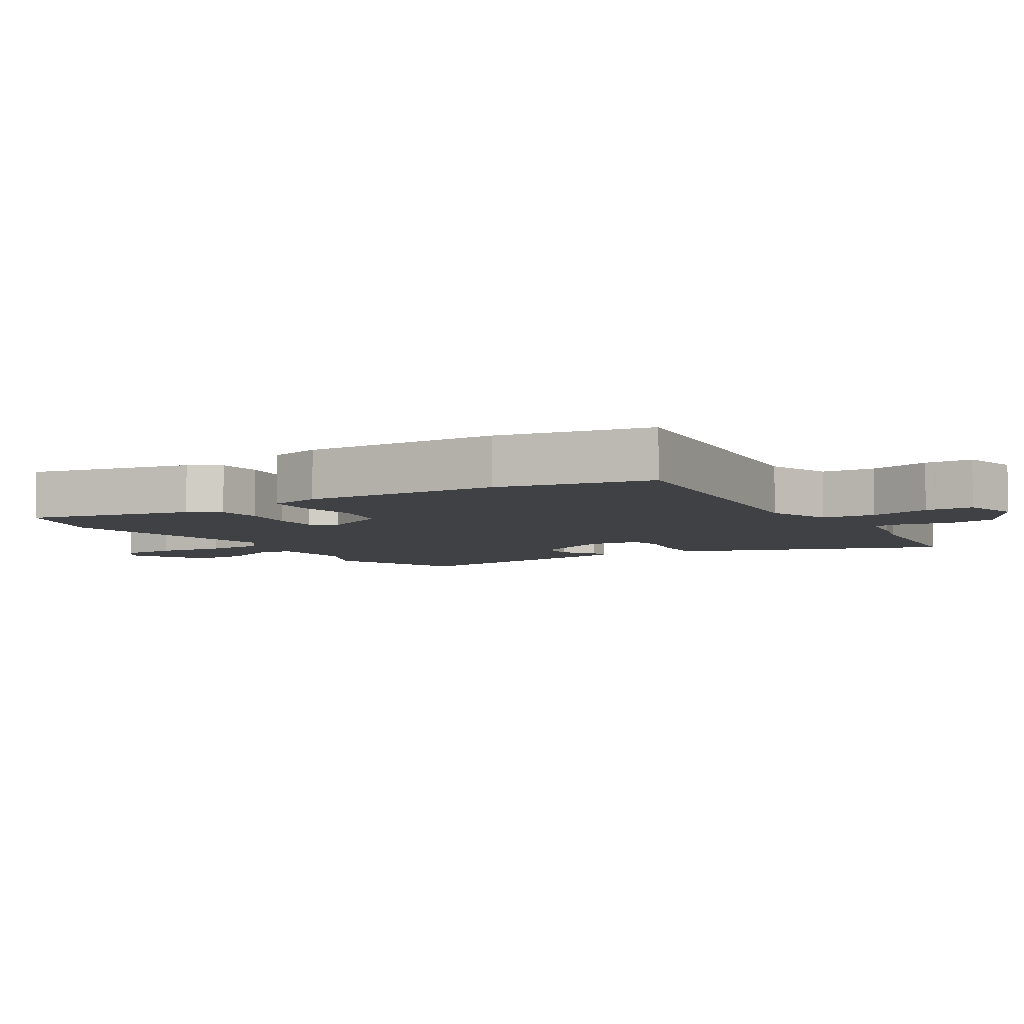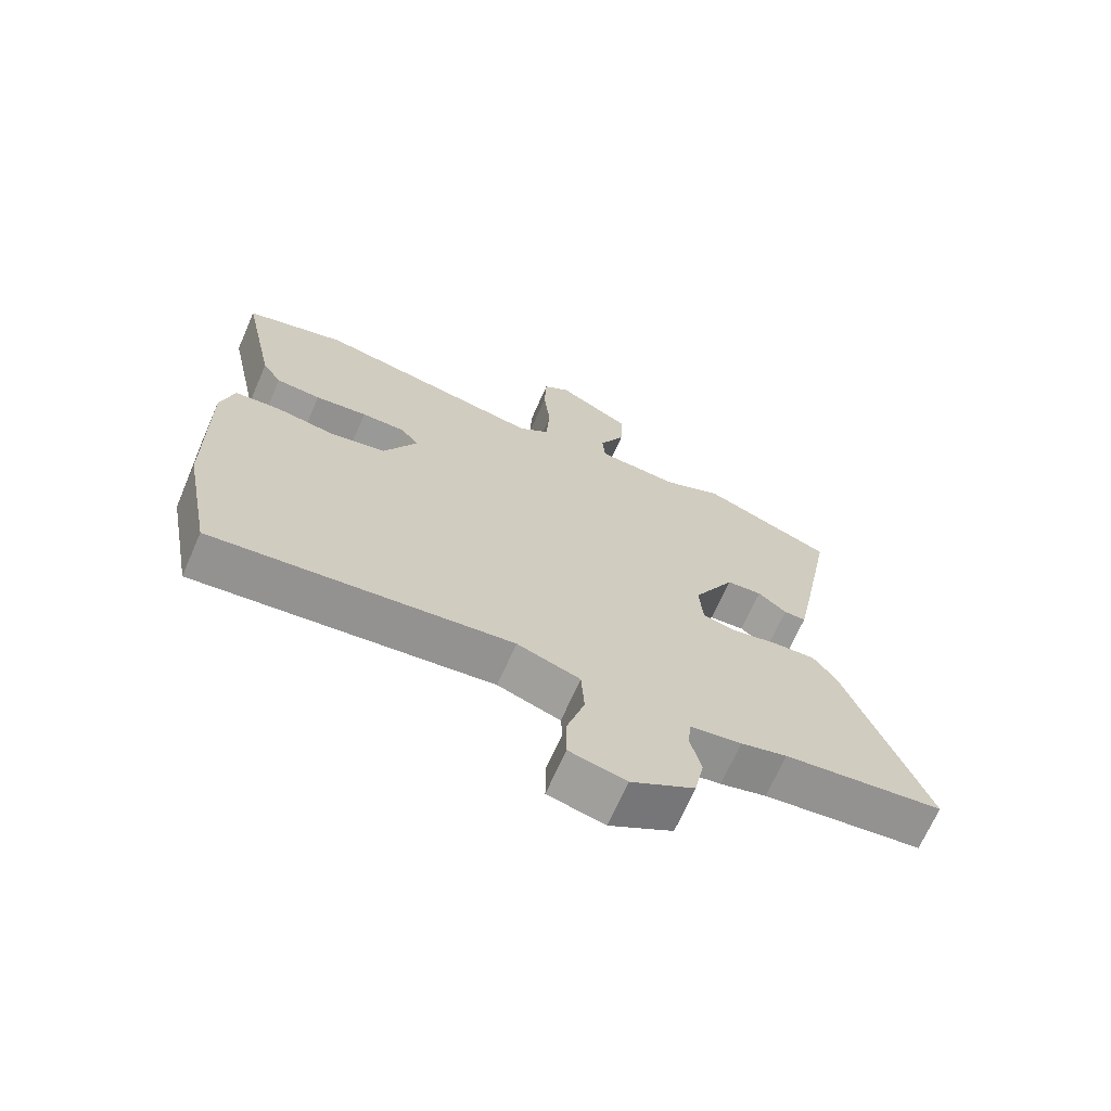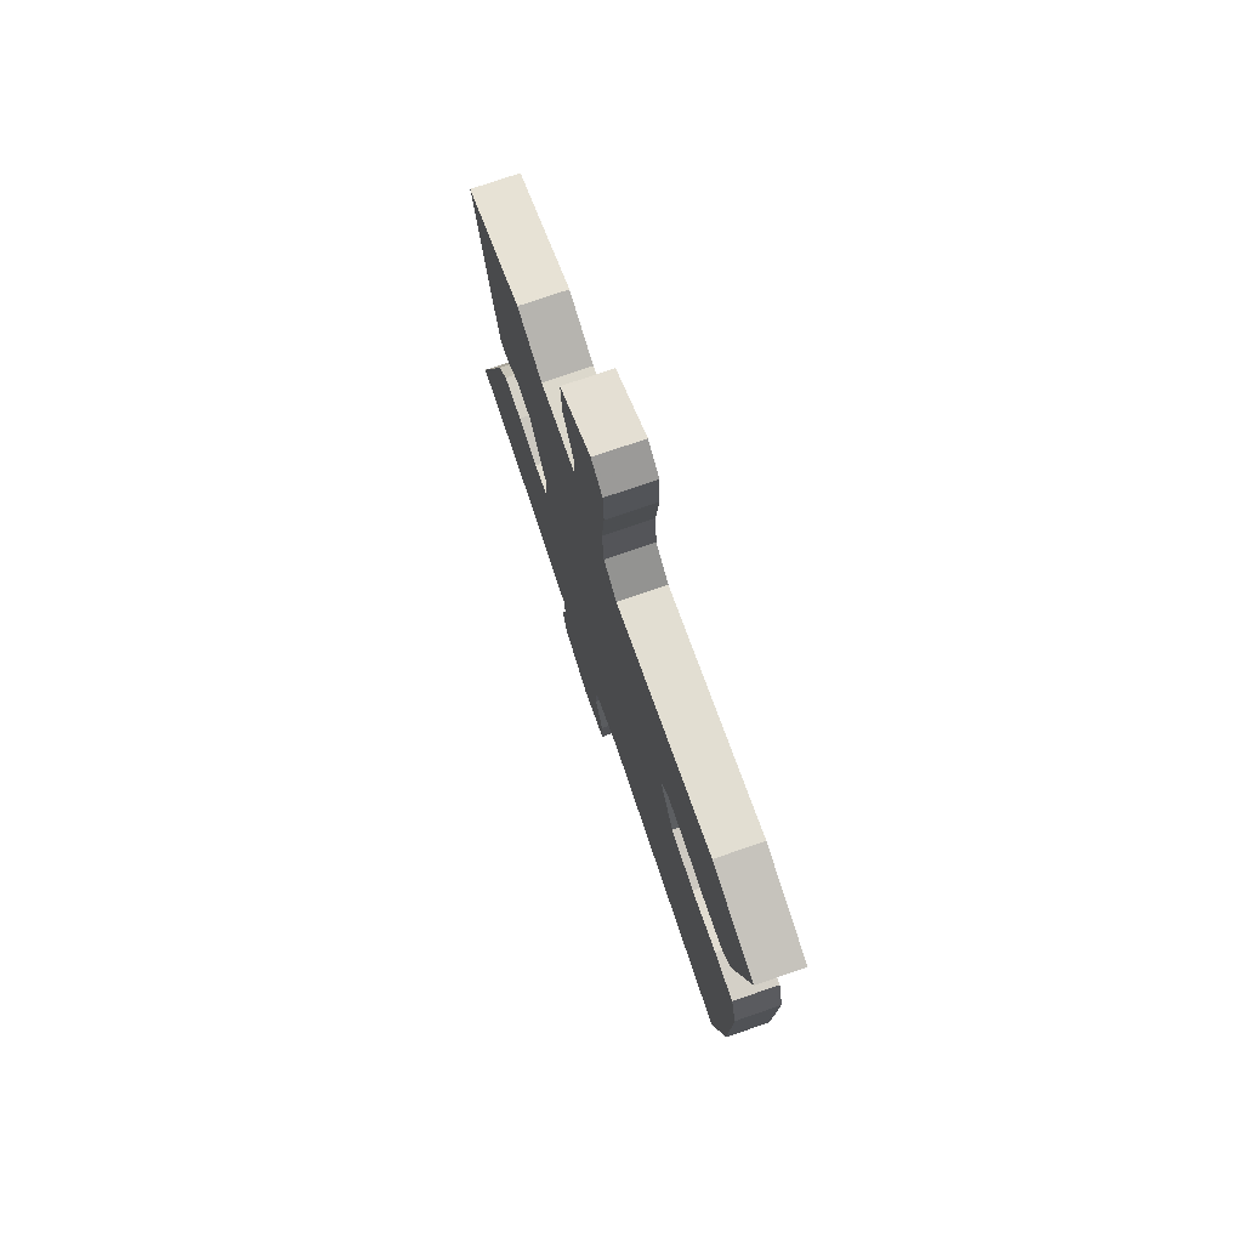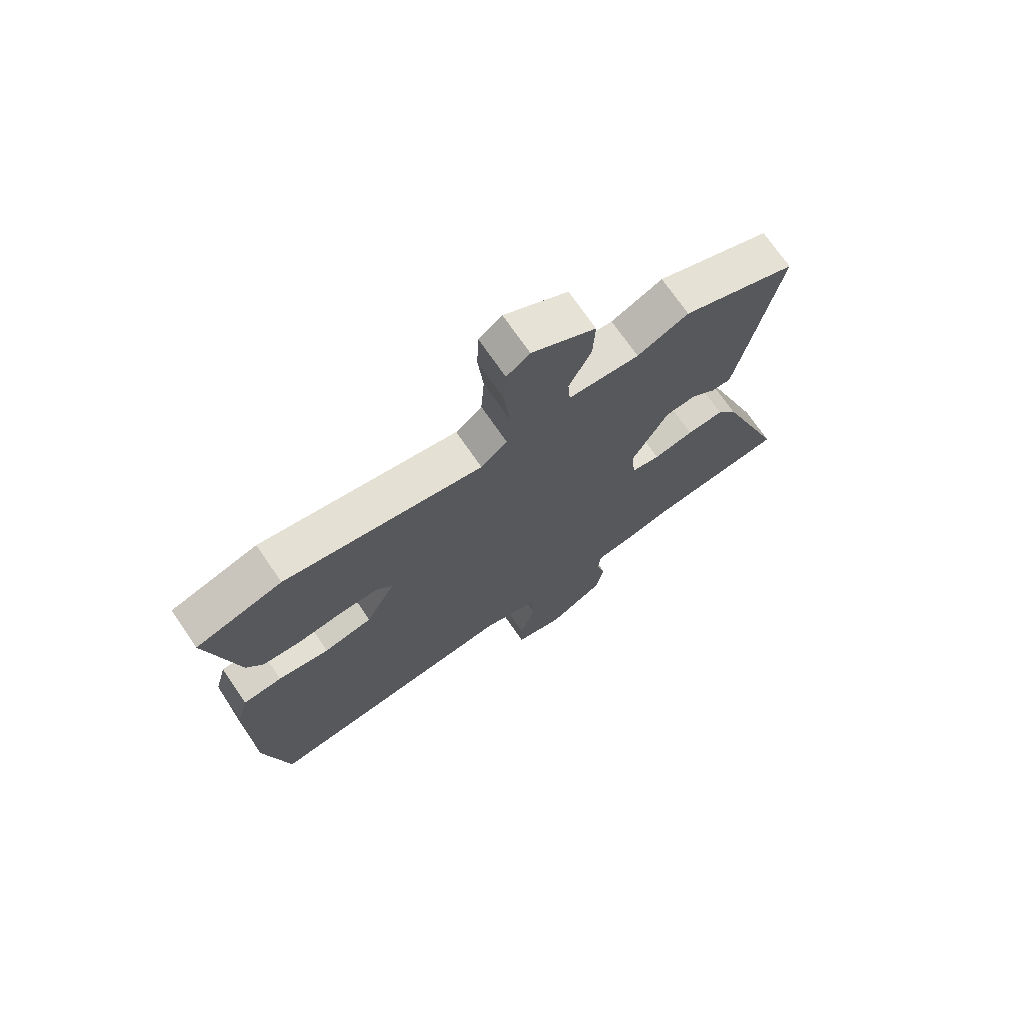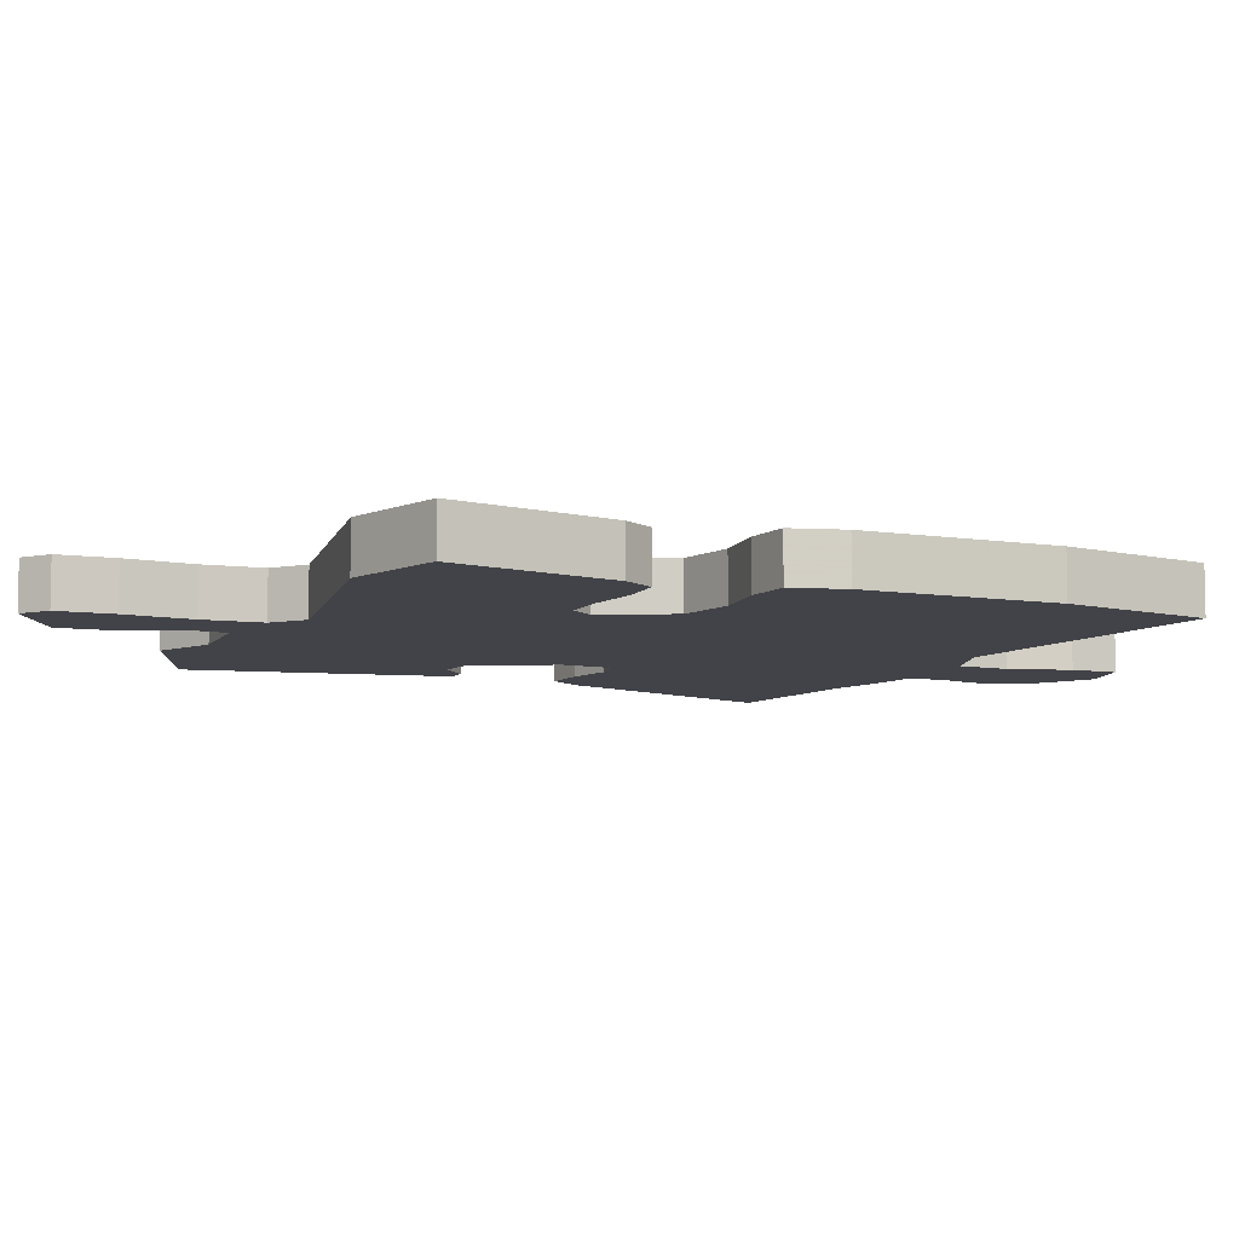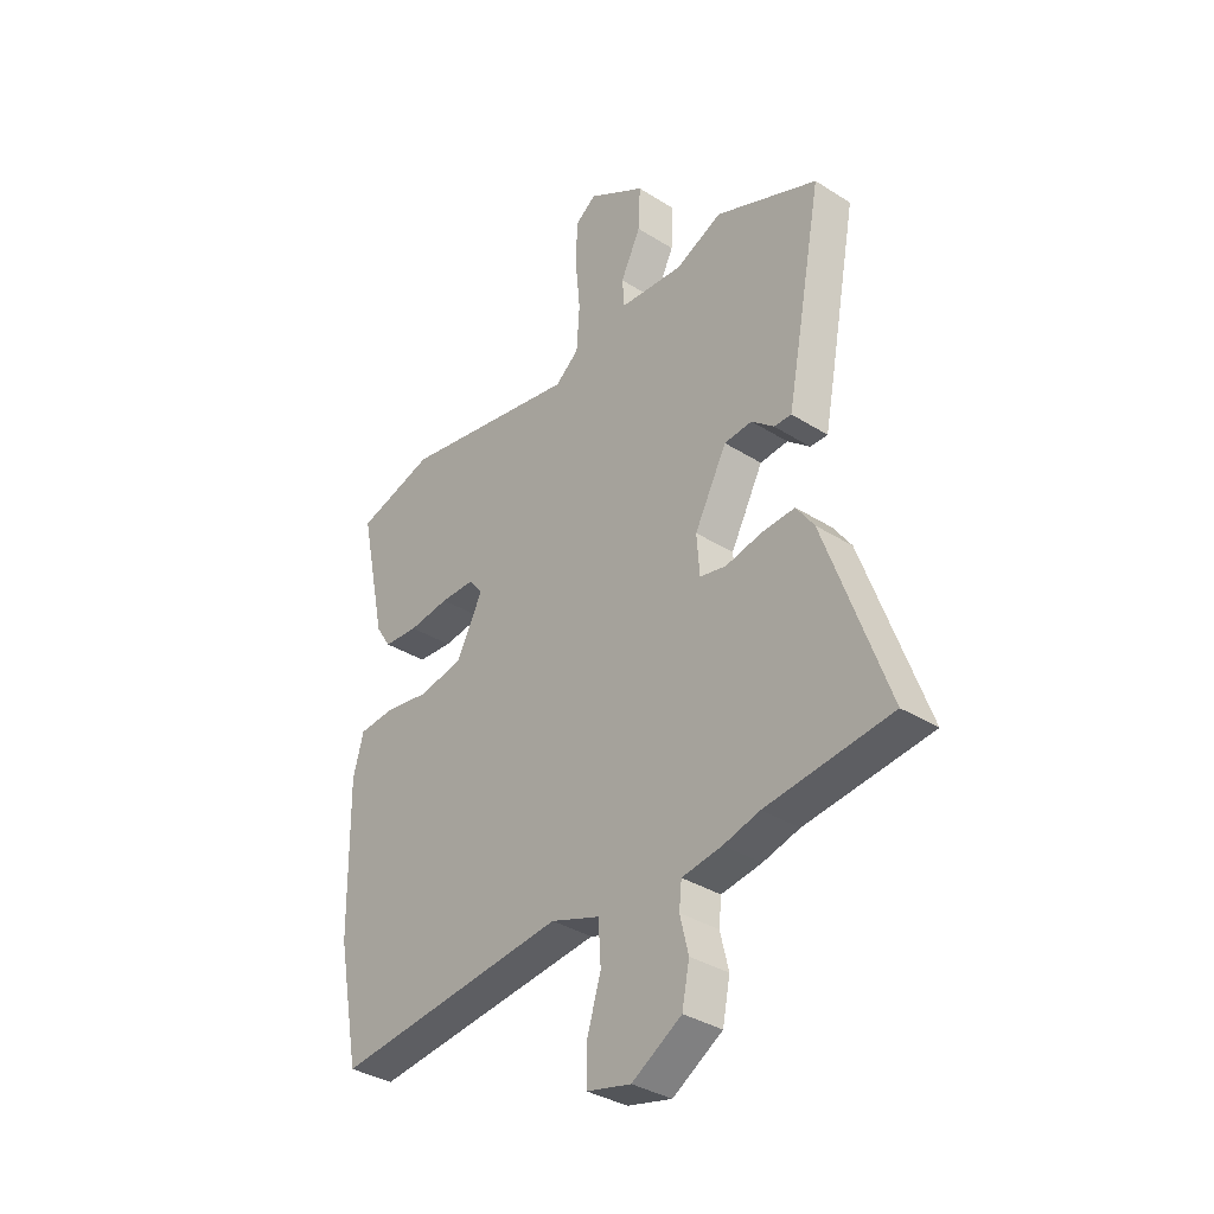
<metadata>
{"format":"obj","ext":"obj","renderer":"f3d","projection":"perspective","resolution":1024,"background":"white","views":[{"elev":-5.8,"azim":121.6,"up":"+Y"},{"elev":-68.8,"azim":156.3,"up":"+Z"},{"elev":76.1,"azim":71.0,"up":"+Z"},{"elev":72.2,"azim":145.5,"up":"+Z"},{"elev":-7.6,"azim":66.3,"up":"+Y"},{"elev":-35.0,"azim":-130.1,"up":"+Z"}]}
</metadata>
<code>
v -0.401 0.07 -0.512
v -0.653 0.07 -0.481
v -0.527 0.07 -0.13
v -0.491 0.07 -0.079
v -0.424 0.07 -0.083
v -0.351 0.07 -0.099
v -0.298 0.07 -0.088
v -0.292 0.07 -0.009
v -0.357 0.07 0.114
v -0.413 0.07 0.119
v -0.458 0.07 0.082
v -0.493 0.07 0.082
v -0.515 0.07 0.196
v -0.567 0.07 0.473
v -0.36 0.07 0.557
v -0.267 0.07 0.514
v -0.138 0.07 0.523
v -0.134 0.07 0.579
v -0.174 0.07 0.661
v -0.178 0.07 0.746
v -0.062 0.07 0.814
v -0.02 0.07 0.783
v -0.017 0.07 0.699
v -0.027 0.07 0.596
v -0.021 0.07 0.507
v 0.027 0.07 0.468
v 0.387 0.07 0.533
v 0.544 0.07 0.487
v 0.491 0.07 0.238
v 0.461 0.07 0.192
v 0.391 0.07 0.187
v 0.309 0.07 0.198
v 0.24 0.07 0.198
v 0.212 0.07 0.163
v 0.265 0.07 0.06
v 0.353 0.07 0.042
v 0.446 0.07 0.056
v 0.517 0.07 0.05
v 0.538 0.07 -0.028
v 0.534 0.07 -0.324
v 0.49 0.07 -0.554
v 0.021 0.07 -0.499
v -0.078 0.07 -0.533
v -0.083 0.07 -0.614
v -0.055 0.07 -0.707
v -0.055 0.07 -0.78
v -0.144 0.07 -0.801
v -0.244 0.07 -0.74
v -0.259 0.07 -0.665
v -0.242 0.07 -0.595
v -0.247 0.07 -0.545
v -0.328 0.07 -0.532
v -0.401 0 -0.512
v -0.653 0 -0.481
v -0.527 0 -0.13
v -0.491 0 -0.079
v -0.424 0 -0.083
v -0.351 0 -0.099
v -0.298 0 -0.088
v -0.292 0 -0.009
v -0.357 0 0.114
v -0.413 0 0.119
v -0.458 0 0.082
v -0.493 0 0.082
v -0.515 0 0.196
v -0.567 0 0.473
v -0.36 0 0.557
v -0.267 0 0.514
v -0.138 0 0.523
v -0.134 0 0.579
v -0.174 0 0.661
v -0.178 0 0.746
v -0.062 0 0.814
v -0.02 0 0.783
v -0.017 0 0.699
v -0.027 0 0.596
v -0.021 0 0.507
v 0.027 0 0.468
v 0.387 0 0.533
v 0.544 0 0.487
v 0.491 0 0.238
v 0.461 0 0.192
v 0.391 0 0.187
v 0.309 0 0.198
v 0.24 0 0.198
v 0.212 0 0.163
v 0.265 0 0.06
v 0.353 0 0.042
v 0.446 0 0.056
v 0.517 0 0.05
v 0.538 0 -0.028
v 0.534 0 -0.324
v 0.49 0 -0.554
v 0.021 0 -0.499
v -0.078 0 -0.533
v -0.083 0 -0.614
v -0.055 0 -0.707
v -0.055 0 -0.78
v -0.144 0 -0.801
v -0.244 0 -0.74
v -0.259 0 -0.665
v -0.242 0 -0.595
v -0.247 0 -0.545
v -0.328 0 -0.532
f 51 52 1
f 47 48 49 50
f 47 50 51
f 44 45 46 47
f 43 44 47 51
f 42 43 51 1
f 40 41 42
f 36 37 38 39
f 35 36 39 40
f 29 30 31 32
f 29 32 33
f 26 27 28 29
f 26 29 33
f 25 26 33 34
f 21 22 23 24
f 21 24 25
f 18 19 20 21
f 17 18 21 25
f 16 17 25 34
f 10 11 12 13
f 9 10 13 14
f 3 4 5 6
f 1 2 3 6
f 1 6 7
f 35 40 42 1
f 9 14 15 16
f 8 9 16 34
f 7 8 34 35
f 1 7 35
f 53 104 103
f 102 101 100 99
f 103 102 99
f 99 98 97 96
f 103 99 96 95
f 53 103 95 94
f 94 93 92
f 91 90 89 88
f 92 91 88 87
f 84 83 82 81
f 85 84 81
f 81 80 79 78
f 85 81 78
f 86 85 78 77
f 76 75 74 73
f 77 76 73
f 73 72 71 70
f 77 73 70 69
f 86 77 69 68
f 65 64 63 62
f 66 65 62 61
f 58 57 56 55
f 58 55 54 53
f 59 58 53
f 53 94 92 87
f 68 67 66 61
f 86 68 61 60
f 87 86 60 59
f 87 59 53
f 1 53 54 2
f 2 54 55 3
f 3 55 56 4
f 4 56 57 5
f 5 57 58 6
f 6 58 59 7
f 7 59 60 8
f 8 60 61 9
f 9 61 62 10
f 10 62 63 11
f 11 63 64 12
f 12 64 65 13
f 13 65 66 14
f 14 66 67 15
f 15 67 68 16
f 16 68 69 17
f 17 69 70 18
f 18 70 71 19
f 19 71 72 20
f 20 72 73 21
f 21 73 74 22
f 22 74 75 23
f 23 75 76 24
f 24 76 77 25
f 25 77 78 26
f 26 78 79 27
f 27 79 80 28
f 28 80 81 29
f 29 81 82 30
f 30 82 83 31
f 31 83 84 32
f 32 84 85 33
f 33 85 86 34
f 34 86 87 35
f 35 87 88 36
f 36 88 89 37
f 37 89 90 38
f 38 90 91 39
f 39 91 92 40
f 40 92 93 41
f 41 93 94 42
f 42 94 95 43
f 43 95 96 44
f 44 96 97 45
f 45 97 98 46
f 46 98 99 47
f 47 99 100 48
f 48 100 101 49
f 49 101 102 50
f 50 102 103 51
f 51 103 104 52
f 52 104 53 1

</code>
